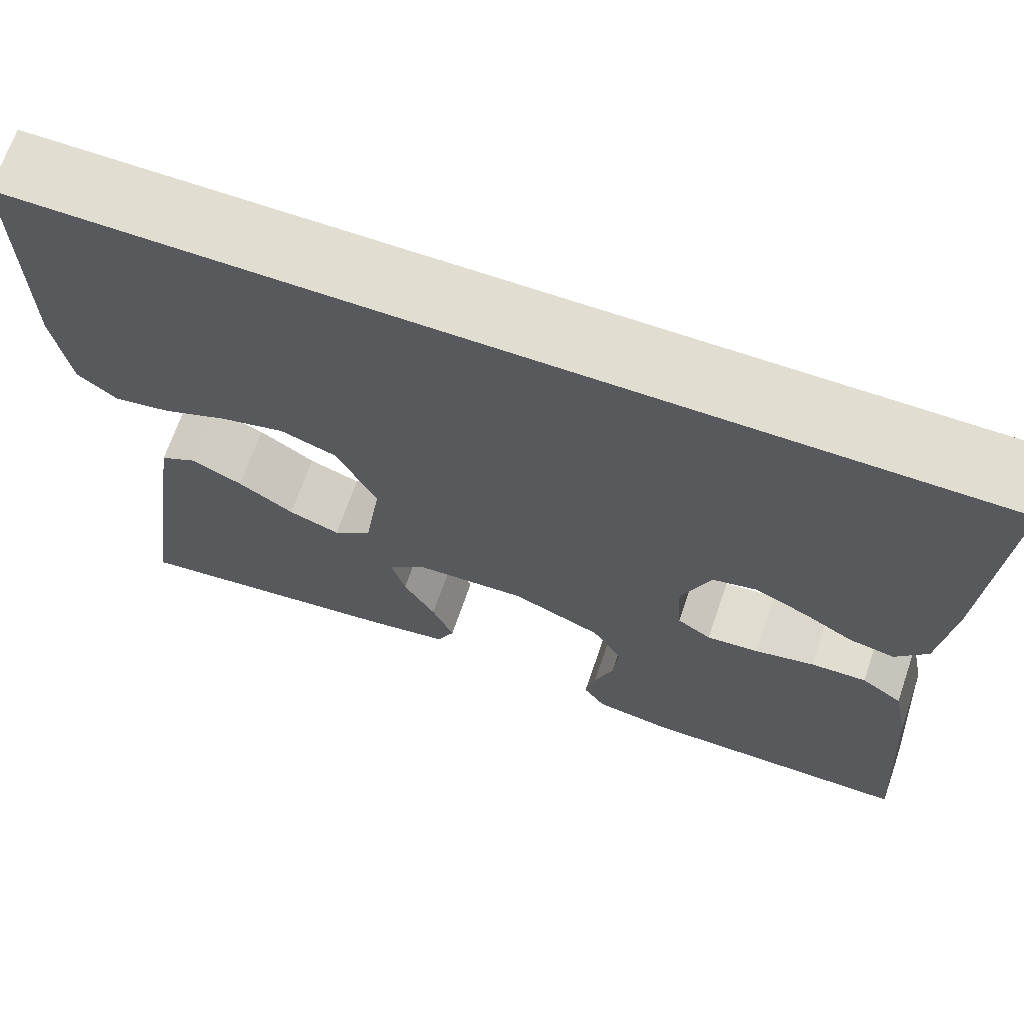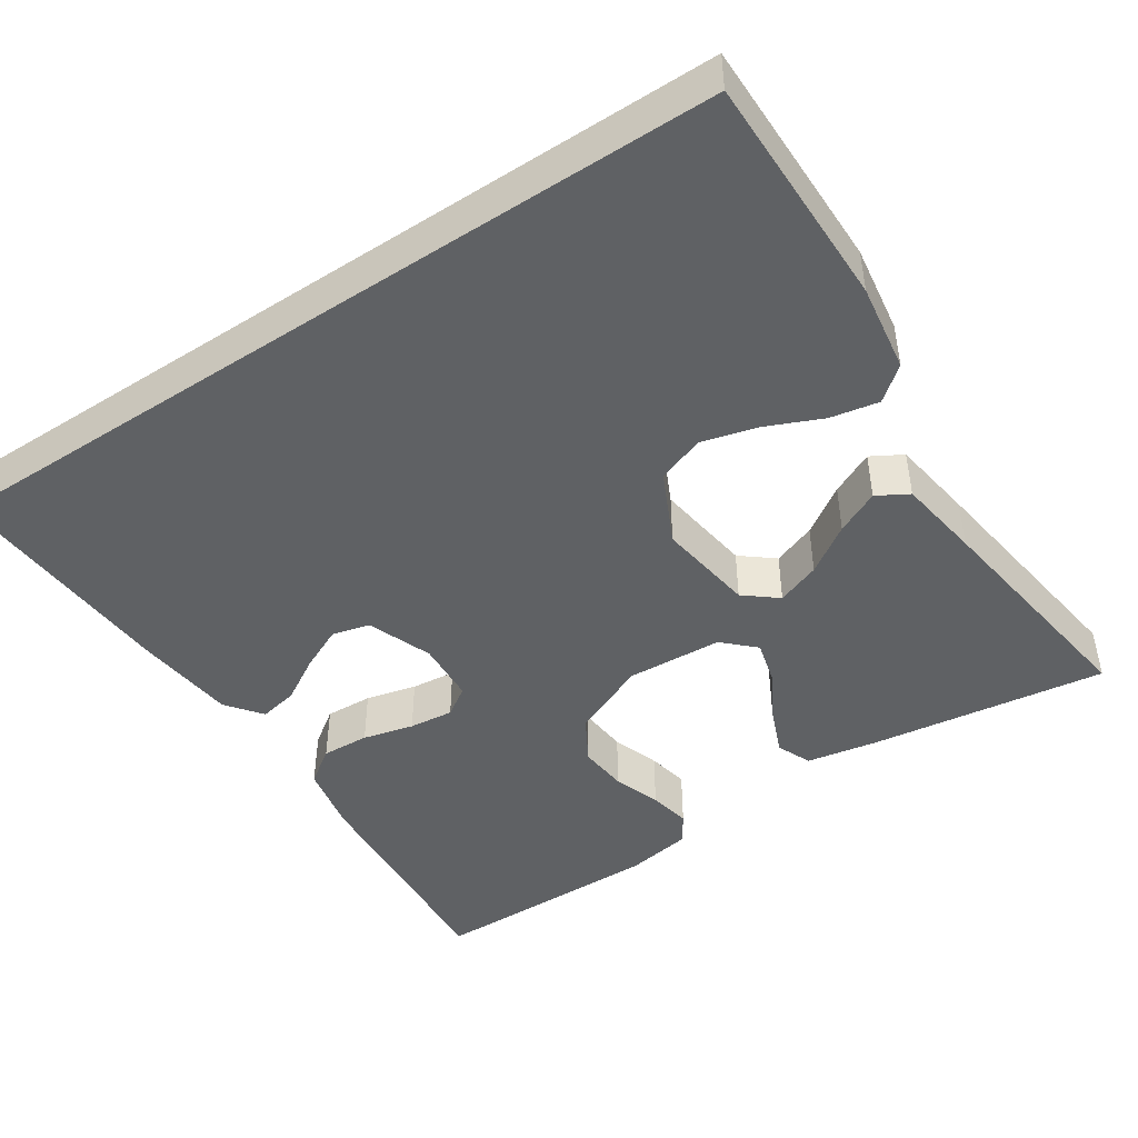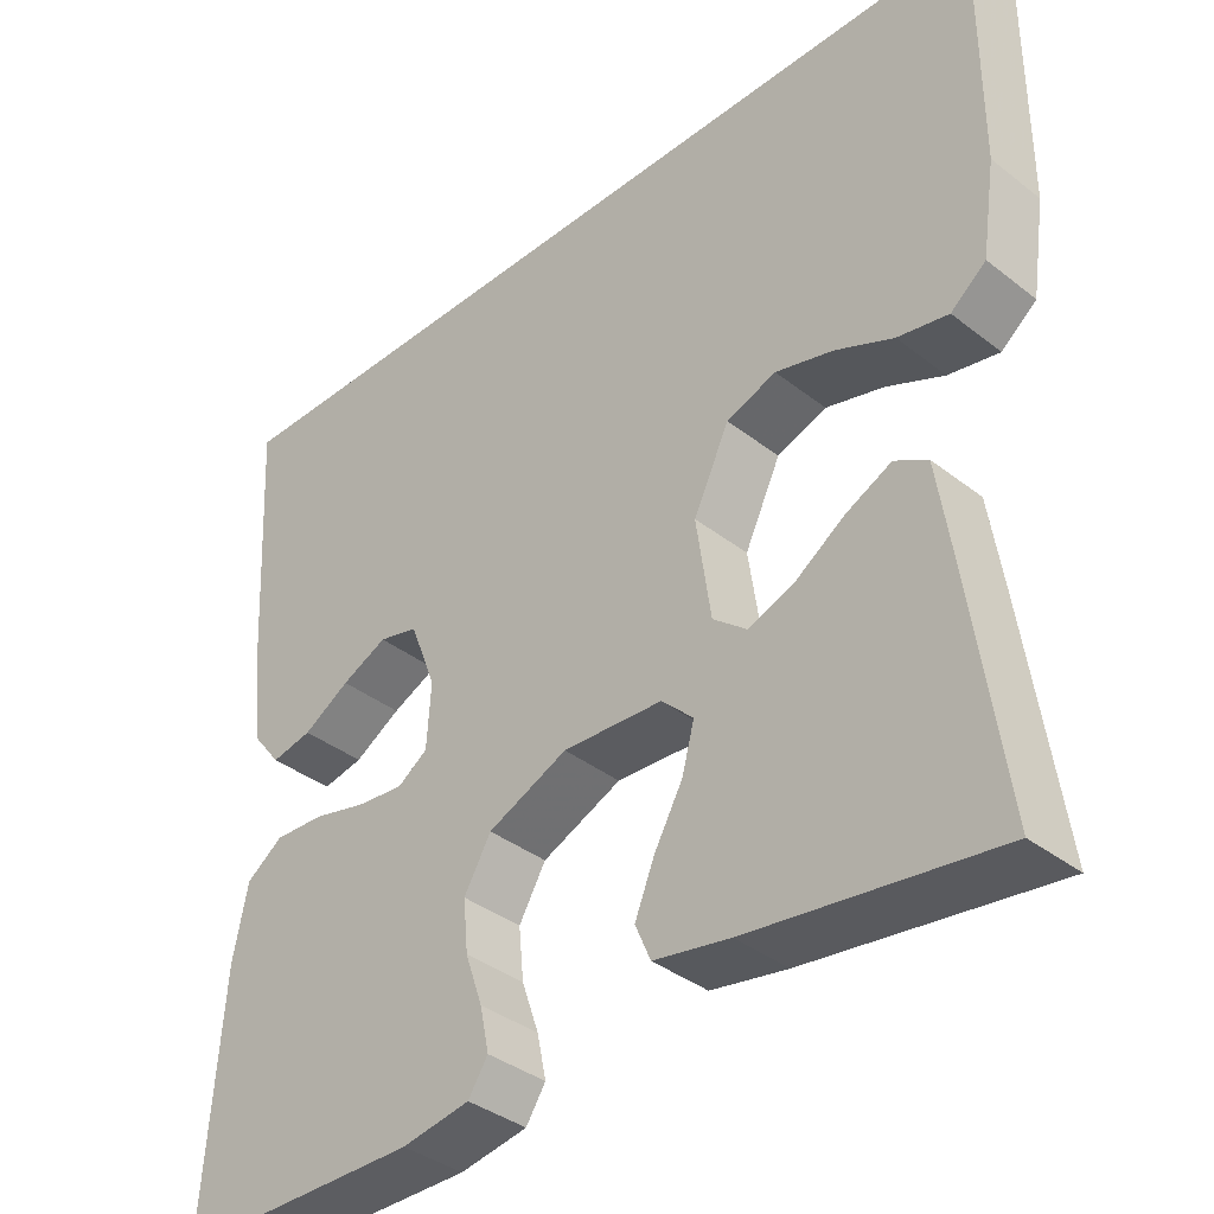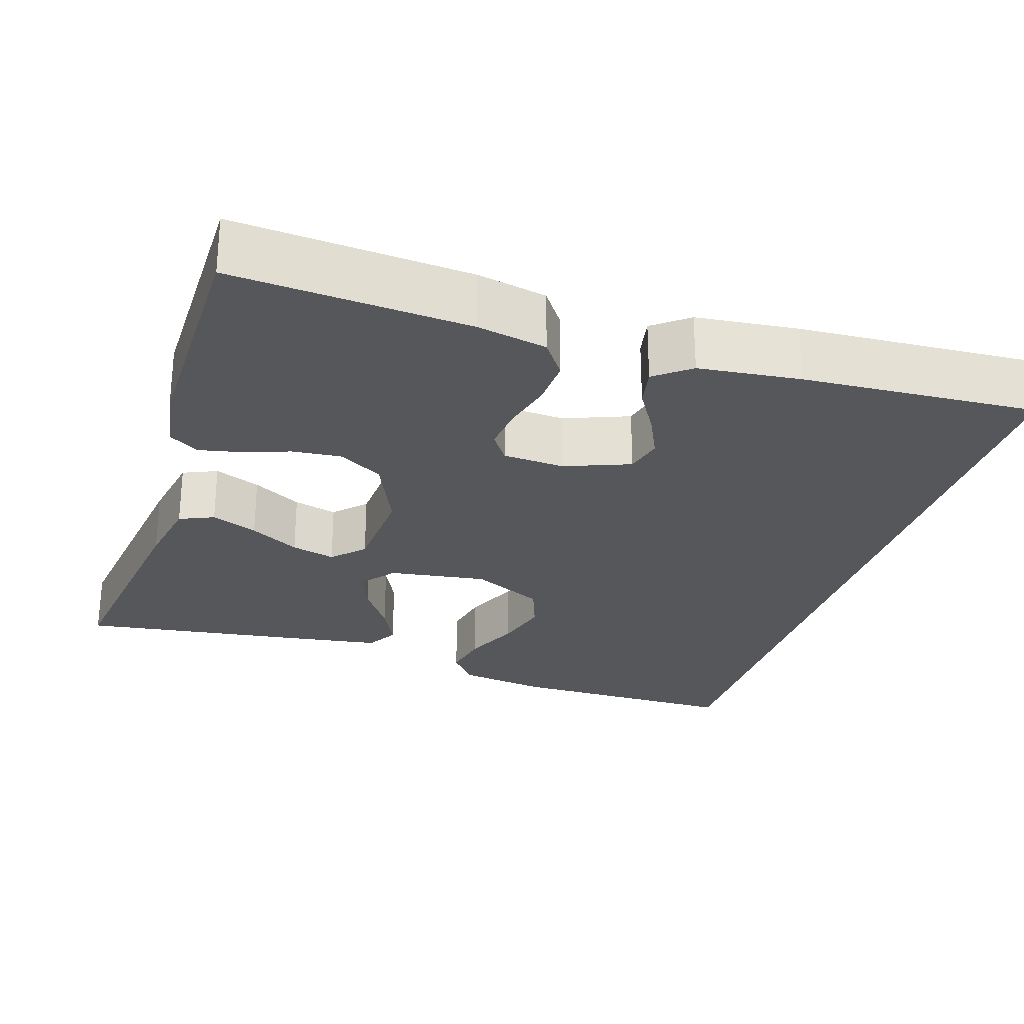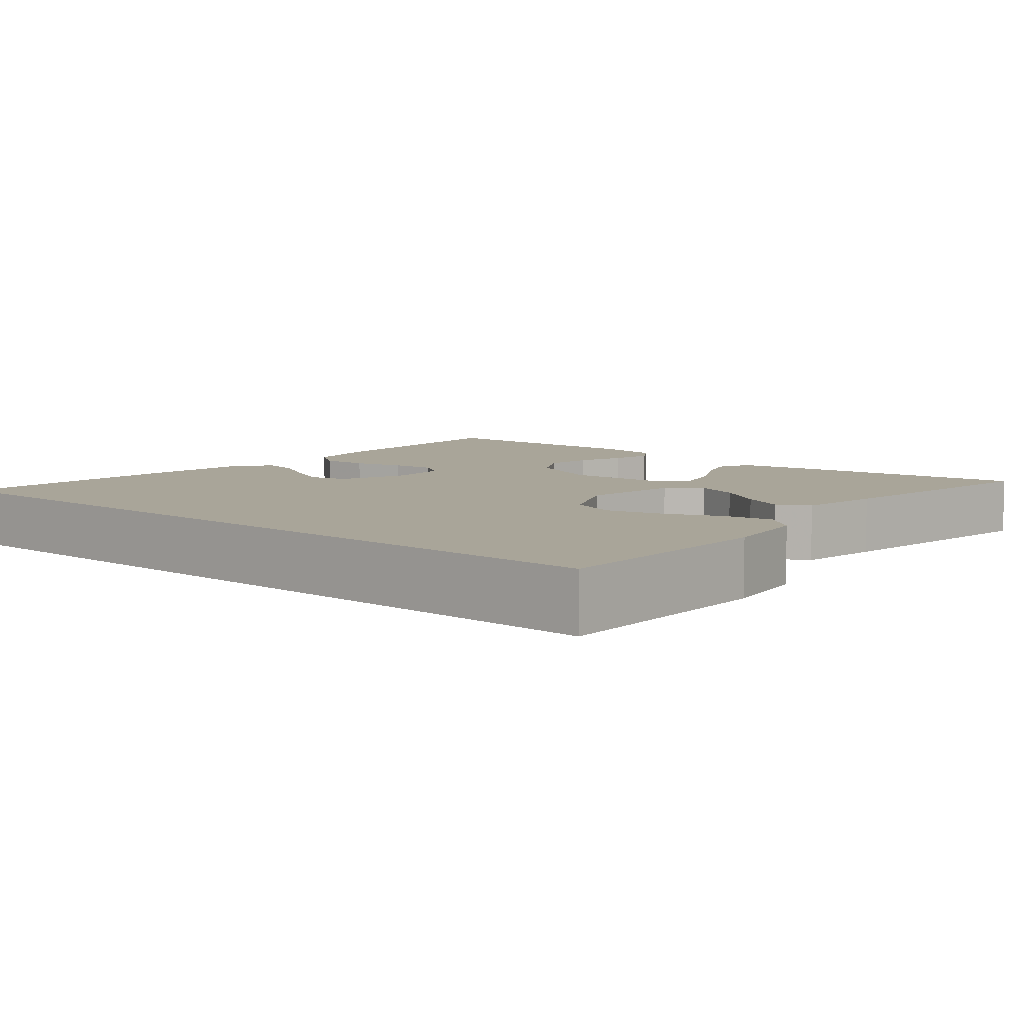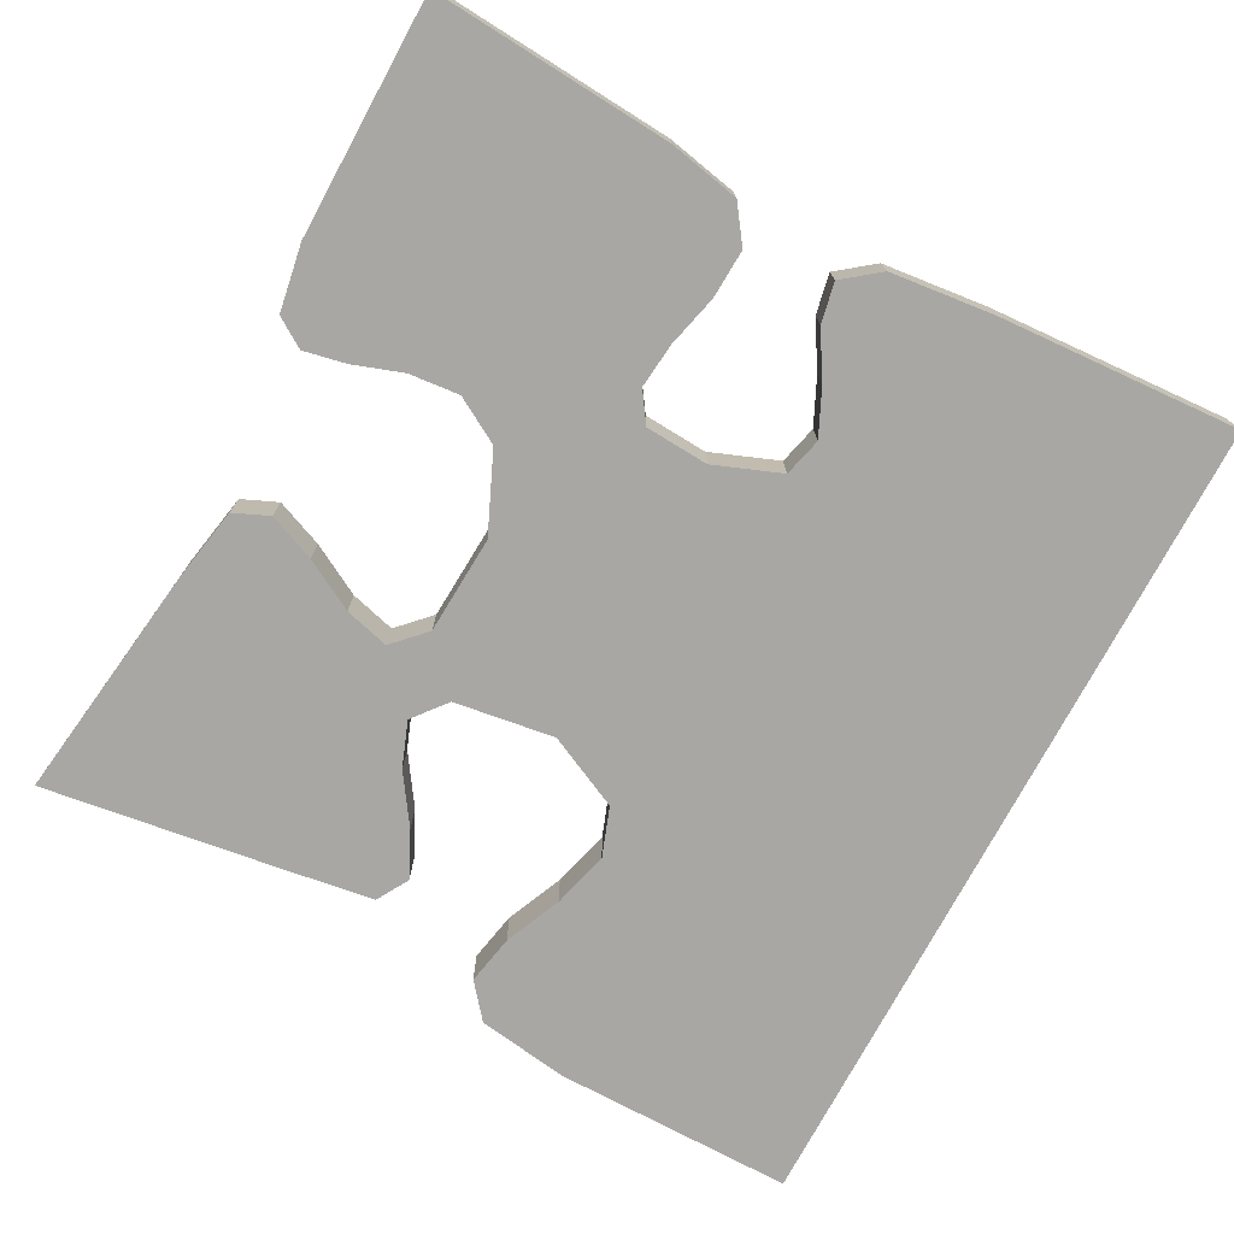
<metadata>
{"format":"obj","ext":"obj","renderer":"f3d","projection":"perspective","resolution":1024,"background":"white","views":[{"elev":68.6,"azim":-161.0,"up":"+Z"},{"elev":-45.8,"azim":33.5,"up":"+Y"},{"elev":-37.5,"azim":45.1,"up":"+Z"},{"elev":-26.7,"azim":-107.5,"up":"+Y"},{"elev":7.4,"azim":40.6,"up":"+Y"},{"elev":-74.7,"azim":-118.0,"up":"+Y"}]}
</metadata>
<code>
v -0.499 0.07 0.5
v 0.539 0.07 0.5
v 0.538 0.07 0.2
v 0.521 0.07 0.087
v 0.478 0.07 0.052
v 0.416 0.07 0.064
v 0.345 0.07 0.095
v 0.274 0.07 0.114
v 0.213 0.07 0.092
v 0.169 0.07 0
v 0.187 0.07 -0.125
v 0.229 0.07 -0.159
v 0.285 0.07 -0.138
v 0.346 0.07 -0.097
v 0.402 0.07 -0.07
v 0.442 0.07 -0.093
v 0.458 0.07 -0.2
v 0.5 0.07 -0.5
v 0.2 0.07 -0.459
v 0.107 0.07 -0.442
v 0.088 0.07 -0.398
v 0.112 0.07 -0.339
v 0.147 0.07 -0.276
v 0.162 0.07 -0.22
v 0.123 0.07 -0.182
v 0 0.07 -0.175
v -0.098 0.07 -0.218
v -0.131 0.07 -0.275
v -0.125 0.07 -0.338
v -0.104 0.07 -0.399
v -0.093 0.07 -0.452
v -0.117 0.07 -0.489
v -0.2 0.07 -0.503
v -0.5 0.07 -0.5
v -0.478 0.07 -0.2
v -0.46 0.07 -0.111
v -0.415 0.07 -0.079
v -0.354 0.07 -0.082
v -0.289 0.07 -0.098
v -0.232 0.07 -0.104
v -0.195 0.07 -0.079
v -0.19 0.07 0
v -0.222 0.07 0.083
v -0.27 0.07 0.095
v -0.326 0.07 0.069
v -0.383 0.07 0.035
v -0.433 0.07 0.025
v -0.468 0.07 0.07
v -0.482 0.07 0.2
v -0.499 0 0.5
v 0.539 0 0.5
v 0.538 0 0.2
v 0.521 0 0.087
v 0.478 0 0.052
v 0.416 0 0.064
v 0.345 0 0.095
v 0.274 0 0.114
v 0.213 0 0.092
v 0.169 0 0
v 0.187 0 -0.125
v 0.229 0 -0.159
v 0.285 0 -0.138
v 0.346 0 -0.097
v 0.402 0 -0.07
v 0.442 0 -0.093
v 0.458 0 -0.2
v 0.5 0 -0.5
v 0.2 0 -0.459
v 0.107 0 -0.442
v 0.088 0 -0.398
v 0.112 0 -0.339
v 0.147 0 -0.276
v 0.162 0 -0.22
v 0.123 0 -0.182
v 0 0 -0.175
v -0.098 0 -0.218
v -0.131 0 -0.275
v -0.125 0 -0.338
v -0.104 0 -0.399
v -0.093 0 -0.452
v -0.117 0 -0.489
v -0.2 0 -0.503
v -0.5 0 -0.5
v -0.478 0 -0.2
v -0.46 0 -0.111
v -0.415 0 -0.079
v -0.354 0 -0.082
v -0.289 0 -0.098
v -0.232 0 -0.104
v -0.195 0 -0.079
v -0.19 0 0
v -0.222 0 0.083
v -0.27 0 0.095
v -0.326 0 0.069
v -0.383 0 0.035
v -0.433 0 0.025
v -0.468 0 0.07
v -0.482 0 0.2
f 48 49 1
f 47 48 1
f 46 47 1
f 45 46 1
f 44 45 1 2
f 43 44 2 3
f 42 43 3
f 37 38 39
f 36 37 39
f 35 36 39
f 34 35 39
f 33 34 39
f 32 33 39
f 31 32 39
f 30 31 39
f 29 30 39
f 28 29 39 40
f 27 28 40 41
f 21 22 23
f 20 21 23
f 19 20 23
f 18 19 23
f 17 18 23
f 16 17 23
f 15 16 23
f 14 15 23
f 13 14 23
f 12 13 23 24
f 11 12 24 25
f 5 6 7
f 4 5 7
f 3 4 7
f 3 7 8
f 42 3 8
f 26 27 41 42
f 25 26 42
f 11 25 42
f 10 11 42
f 9 10 42
f 8 9 42
f 50 98 97
f 50 97 96
f 50 96 95
f 50 95 94
f 51 50 94 93
f 52 51 93 92
f 52 92 91
f 88 87 86
f 88 86 85
f 88 85 84
f 88 84 83
f 88 83 82
f 88 82 81
f 88 81 80
f 88 80 79
f 88 79 78
f 89 88 78 77
f 90 89 77 76
f 72 71 70
f 72 70 69
f 72 69 68
f 72 68 67
f 72 67 66
f 72 66 65
f 72 65 64
f 72 64 63
f 72 63 62
f 73 72 62 61
f 74 73 61 60
f 56 55 54
f 56 54 53
f 56 53 52
f 57 56 52
f 57 52 91
f 91 90 76 75
f 91 75 74
f 91 74 60
f 91 60 59
f 91 59 58
f 91 58 57
f 1 50 51 2
f 2 51 52 3
f 3 52 53 4
f 4 53 54 5
f 5 54 55 6
f 6 55 56 7
f 7 56 57 8
f 8 57 58 9
f 9 58 59 10
f 10 59 60 11
f 11 60 61 12
f 12 61 62 13
f 13 62 63 14
f 14 63 64 15
f 15 64 65 16
f 16 65 66 17
f 17 66 67 18
f 18 67 68 19
f 19 68 69 20
f 20 69 70 21
f 21 70 71 22
f 22 71 72 23
f 23 72 73 24
f 24 73 74 25
f 25 74 75 26
f 26 75 76 27
f 27 76 77 28
f 28 77 78 29
f 29 78 79 30
f 30 79 80 31
f 31 80 81 32
f 32 81 82 33
f 33 82 83 34
f 34 83 84 35
f 35 84 85 36
f 36 85 86 37
f 37 86 87 38
f 38 87 88 39
f 39 88 89 40
f 40 89 90 41
f 41 90 91 42
f 42 91 92 43
f 43 92 93 44
f 44 93 94 45
f 45 94 95 46
f 46 95 96 47
f 47 96 97 48
f 48 97 98 49
f 49 98 50 1

</code>
